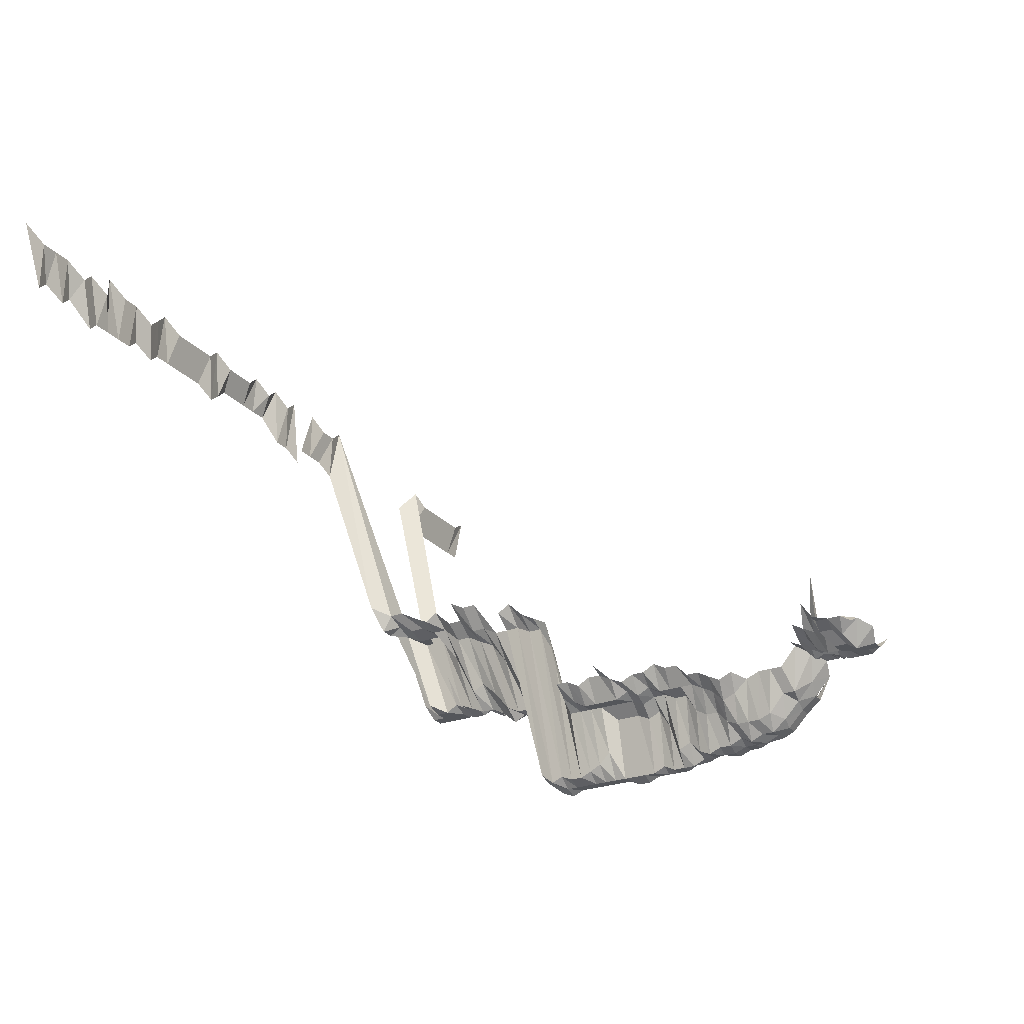
<metadata>
{"format":"obj","ext":"obj","renderer":"f3d","projection":"perspective","resolution":1024,"background":"white","views":[{"elev":-25.1,"azim":121.0,"up":"+Z"}]}
</metadata>
<code>
g default
v 0.1515 0.4148 1.152
v 0.1338 0.4094 1.137
v 0.1181 0.4094 1.137
v 0.1038 0.4148 1.152
v 0.1833 0.3989 1.152
v 0.1686 0.4017 1.16
v 0.1485 0.3909 1.129
v 0.1338 0.3937 1.137
v 0.1181 0.3937 1.137
v 0.1024 0.3937 1.137
v 0.1846 0.3857 1.16
v 0.1663 0.3804 1.144
v 0.1495 0.378 1.137
v 0.1338 0.378 1.137
v 0.1181 0.378 1.137
v 0.1024 0.378 1.137
v 0.08728 0.3804 1.144
v 0.1846 0.3697 1.16
v 0.1674 0.3671 1.152
v 0.1495 0.3624 1.137
v 0.1338 0.3624 1.137
v 0.1189 0.3646 1.144
v 0.1024 0.3624 1.137
v 0.08789 0.3671 1.152
v 0.2006 0.3537 1.16
v 0.1846 0.3537 1.16
v 0.1674 0.3513 1.152
v 0.1515 0.3513 1.152
v 0.1338 0.3467 1.137
v 0.1197 0.3513 1.152
v 0.1031 0.3488 1.144
v 0.08728 0.3488 1.144
v 0.07248 0.3537 1.16
v 0.1937 0.3543 1.217
v 0.1708 0.3421 1.175
v 0.1526 0.3377 1.16
v 0.1347 0.3331 1.144
v 0.1189 0.3331 1.144
v 0.1038 0.3354 1.152
v 0.08789 0.3354 1.152
v 0.07198 0.3354 1.152
v 0.1732 0.3306 1.192
v 0.1535 0.3237 1.167
v 0.1366 0.3217 1.16
v 0.1197 0.3195 1.152
v 0.1031 0.3173 1.144
v 0.0885 0.3217 1.16
v 0.07198 0.3195 1.152
v 0.05534 0.3154 1.137
v 0.1545 0.3097 1.175
v 0.1374 0.3076 1.167
v 0.1205 0.3058 1.16
v 0.1045 0.3058 1.16
v 0.0885 0.3058 1.16
v 0.07054 0.2976 1.129
v 0.05427 0.2939 1.115
v 0.03888 0.2939 1.115
v 0.02426 0.3036 1.152
v 0.1213 0.2915 1.167
v 0.1051 0.2915 1.167
v 0.08507 0.2785 1.115
v 0.06917 0.2765 1.107
v 0.05354 0.2748 1.1
v 0.03835 0.2748 1.1
v 0.02363 0.2803 1.122
v 0.008352 0.2878 1.152
v 0.1031 0.27 1.144
v 0.08507 0.2632 1.115
v 0.06792 0.2566 1.087
v 0.05257 0.2549 1.08
v 0.03766 0.2549 1.08
v 0.02316 0.2596 1.1
v 0.008135 0.2648 1.122
v 0.1031 0.2542 1.144
v 0.08339 0.2429 1.093
v 0.06705 0.2385 1.073
v 0.05223 0.2385 1.073
v 0.03741 0.2385 1.073
v 0.02289 0.2416 1.087
v 0.008026 0.246 1.107
v -0.007503 0.2542 1.144
v 0.1031 0.2385 1.144
v 0.08293 0.2266 1.087
v 0.06705 0.2237 1.073
v 0.05189 0.2222 1.066
v 0.03741 0.2237 1.073
v 0.02289 0.2266 1.087
v 0.008026 0.2308 1.107
v -0.007359 0.2339 1.122
v 0.1024 0.2213 1.137
v 0.08293 0.2116 1.087
v 0.06661 0.2075 1.066
v 0.05189 0.2075 1.066
v 0.03717 0.2075 1.066
v 0.02289 0.2116 1.087
v 0.007924 0.2128 1.093
v -0.007359 0.2184 1.122
v -0.02316 0.2213 1.137
v 0.1189 0.2069 1.144
v 0.1011 0.203 1.122
v 0.08293 0.1966 1.087
v 0.06705 0.1941 1.073
v 0.05189 0.1928 1.066
v 0.03717 0.1928 1.066
v 0.02289 0.1966 1.087
v 0.007924 0.1977 1.093
v -0.007359 0.203 1.122
v -0.0233 0.2069 1.144
v 0.1181 0.19 1.137
v 0.1005 0.1863 1.115
v 0.08339 0.1827 1.093
v 0.06661 0.1781 1.066
v 0.0516 0.1771 1.06
v 0.03696 0.1771 1.06
v 0.02289 0.1817 1.087
v 0.008026 0.185 1.107
v -0.007457 0.19 1.137
v -0.02346 0.1925 1.152
v 0.1189 0.1754 1.144
v 0.1017 0.1731 1.129
v 0.08446 0.1697 1.107
v 0.06661 0.1635 1.066
v 0.0516 0.1625 1.06
v 0.03717 0.1635 1.066
v 0.02274 0.1656 1.08
v 0.007975 0.1687 1.1
v -0.007405 0.1731 1.129
v 0.1197 0.1608 1.152
v 0.1024 0.1587 1.137
v 0.08446 0.1545 1.107
v 0.06623 0.1479 1.06
v 0.0516 0.1479 1.06
v 0.03717 0.1488 1.066
v 0.0226 0.1497 1.073
v 0.008026 0.1545 1.107
v -0.007457 0.1587 1.137
v 0.1197 0.1449 1.152
v 0.1031 0.1439 1.144
v 0.08507 0.1402 1.115
v 0.06661 0.1341 1.066
v 0.0516 0.1333 1.06
v 0.03696 0.1333 1.06
v 0.0226 0.1349 1.073
v 0.007924 0.1375 1.093
v -0.007457 0.143 1.137
v 0.1213 0.1307 1.167
v 0.1031 0.1281 1.144
v 0.08675 0.1273 1.137
v 0.06748 0.1209 1.08
v 0.05126 0.1179 1.053
v 0.03696 0.1187 1.06
v 0.0226 0.1202 1.073
v 0.007924 0.1224 1.093
v -0.007503 0.1281 1.144
v 0.1213 0.1146 1.167
v 0.1031 0.1123 1.144
v 0.08675 0.1117 1.137
v 0.06705 0.1054 1.073
v 0.05126 0.1034 1.053
v 0.03671 0.1034 1.053
v 0.0226 0.1054 1.073
v 0.007881 0.1067 1.087
v -0.007503 0.1123 1.144
v 0.1221 0.0992 1.175
v 0.1031 0.09658 1.144
v 0.08728 0.09658 1.144
v 0.06917 0.09346 1.107
v 0.05126 0.0889 1.053
v 0.03671 0.0889 1.053
v 0.02245 0.09 1.066
v 0.007779 0.09059 1.073
v -0.007503 0.09658 1.144
v 0.1213 0.08244 1.167
v 0.1038 0.08138 1.152
v 0.08728 0.08082 1.144
v 0.07054 0.07976 1.129
v 0.0516 0.07488 1.06
v 0.03671 0.07439 1.053
v 0.02245 0.07531 1.066
v 0.007779 0.0758 1.073
v -0.007555 0.08138 1.152
v 0.1213 0.06636 1.167
v 0.1031 0.06505 1.144
v 0.08675 0.06465 1.137
v 0.07011 0.0638 1.122
v 0.05126 0.05988 1.053
v 0.03671 0.05988 1.053
v 0.02245 0.06062 1.066
v 0.007729 0.06062 1.066
v -0.007555 0.0655 1.152
v 0.1205 0.04997 1.16
v 0.1038 0.04963 1.152
v 0.08728 0.04929 1.144
v 0.07054 0.04864 1.129
v 0.05126 0.04536 1.053
v 0.03651 0.04511 1.047
v 0.02232 0.04567 1.06
v 0.007779 0.04623 1.073
v -0.007555 0.04963 1.152
v -0.02393 0.05062 1.175
v 0.1213 0.03419 1.167
v 0.1031 0.03352 1.144
v 0.08728 0.03352 1.144
v 0.07054 0.03308 1.129
v 0.05126 0.03085 1.053
v 0.03651 0.03068 1.047
v 0.02232 0.03106 1.06
v 0.008294 0.03352 1.144
v -0.007555 0.03375 1.152
v -0.02393 0.03443 1.175
v 0.1393 0.01836 1.183
v 0.1221 0.01823 1.175
v 0.1031 0.01775 1.144
v 0.08728 0.01775 1.144
v 0.07054 0.01752 1.129
v 0.05126 0.01634 1.053
v 0.03671 0.01634 1.053
v 0.02232 0.01645 1.06
v 0.008294 0.01775 1.144
v -0.007608 0.018 1.16
v -0.02393 0.01823 1.175
v 0.1221 0.002041 1.175
v 0.1031 0.001987 1.144
v 0.08728 0.001987 1.144
v 0.06792 0.001888 1.087
v 0.05126 0.001829 1.053
v 0.03671 0.001829 1.053
v 0.02232 0.001841 1.06
v 0.008352 0.002001 1.152
v -0.007555 0.002001 1.152
v -0.02393 0.002041 1.175
v 0.1213 -0.01405 1.167
v 0.1031 -0.01378 1.144
v 0.08728 -0.01378 1.144
v 0.06705 -0.01292 1.073
v 0.05126 -0.01268 1.053
v 0.03671 -0.01268 1.053
v 0.02232 -0.01277 1.06
v 0.008294 -0.01378 1.144
v -0.007555 -0.01388 1.152
v -0.02409 -0.01425 1.183
v 0.1221 -0.03035 1.175
v 0.1038 -0.02975 1.152
v 0.08728 -0.02954 1.144
v 0.06661 -0.02753 1.066
v 0.05126 -0.02719 1.053
v 0.03671 -0.02719 1.053
v 0.02232 -0.02738 1.06
v 0.008294 -0.02954 1.144
v -0.007608 -0.02996 1.16
v -0.02393 -0.03035 1.175
v 0.1221 -0.04654 1.175
v 0.1045 -0.04594 1.16
v 0.08728 -0.04531 1.144
v 0.06623 -0.04198 1.06
v 0.05126 -0.04171 1.053
v 0.03671 -0.04171 1.053
v 0.02409 -0.04531 1.144
v 0.008294 -0.04531 1.144
v -0.007555 -0.04563 1.152
v -0.02409 -0.04685 1.183
v 0.1145 -0.06786 1.271
v 0.09415 -0.06588 1.234
v 0.06623 -0.05659 1.06
v 0.05126 -0.05622 1.053
v 0.03671 -0.05622 1.053
v 0.02457 -0.0623 1.167
v 0.008461 -0.0623 1.167
v -0.007706 -0.06273 1.175
v 0.1153 -0.08598 1.28
v 0.09697 -0.08537 1.271
v 0.06661 -0.0716 1.066
v 0.05126 -0.07073 1.053
v 0.03651 -0.07033 1.047
v 0.02474 -0.07892 1.175
v 0.008519 -0.07892 1.175
v -0.007759 -0.07946 1.183
v 0.1162 -0.1044 1.29
v 0.09697 -0.1029 1.271
v 0.06623 -0.08581 1.06
v 0.0516 -0.08581 1.06
v 0.03671 -0.08524 1.053
v 0.02474 -0.09512 1.175
v 0.008519 -0.09512 1.175
v -0.007706 -0.09512 1.175
v 0.1179 -0.124 1.309
v 0.09766 -0.1213 1.28
v 0.06705 -0.1016 1.073
v 0.05189 -0.101 1.066
v 0.04097 -0.1113 1.175
v 0.02474 -0.1113 1.175
v 0.008577 -0.1121 1.183
v -0.007818 -0.1129 1.192
v 0.117 -0.141 1.299
v 0.09766 -0.1389 1.28
v 0.07548 -0.1311 1.208
v 0.05719 -0.1275 1.175
v 0.04069 -0.1266 1.167
v 0.02474 -0.1275 1.175
v 0.008642 -0.1293 1.192
v -0.007923 -0.1311 1.208
v 0.09766 -0.1565 1.28
v 0.07767 -0.152 1.243
v 0.05719 -0.1437 1.175
v 0.04097 -0.1437 1.175
v 0.02491 -0.1447 1.183
v 0.0087 -0.1468 1.2
v -0.007923 -0.1477 1.208
v 0.1188 -0.1795 1.319
v 0.09842 -0.1755 1.29
v 0.07942 -0.173 1.271
v 0.05758 -0.161 1.183
v 0.04069 -0.1588 1.167
v 0.02491 -0.161 1.183
v 0.008758 -0.1644 1.208
v 0.1188 -0.1977 1.319
v 0.09842 -0.1933 1.29
v 0.07998 -0.1918 1.28
v 0.0588 -0.181 1.208
v 0.04125 -0.1773 1.183
v 0.02491 -0.1773 1.183
v 0.008758 -0.181 1.208
v 0.1197 -0.2175 1.329
v 0.09987 -0.2142 1.309
v 0.0806 -0.2111 1.29
v 0.05963 -0.2005 1.225
v 0.04156 -0.1951 1.192
v 0.02527 -0.1964 1.2
v 0.008642 -0.1951 1.192
v -0.007923 -0.1977 1.208
v 0.09987 -0.2322 1.309
v 0.0806 -0.2289 1.29
v 0.05924 -0.2159 1.217
v 0.04156 -0.2115 1.192
v 0.02527 -0.2129 1.2
v 0.008758 -0.2143 1.208
v -0.007982 -0.2159 1.217
v 0.1014 -0.2541 1.329
v 0.08179 -0.2503 1.309
v 0.06187 -0.243 1.271
v 0.04184 -0.2294 1.2
v 0.02544 -0.231 1.208
v 0.0087 -0.2294 1.2
v -0.007982 -0.2327 1.217
v 0.1006 -0.2704 1.319
v 0.08179 -0.2683 1.309
v 0.06372 -0.2683 1.309
v 0.04212 -0.2476 1.208
v 0.02544 -0.2476 1.208
v 0.0087 -0.246 1.2
v -0.007982 -0.2495 1.217
v 0.1014 -0.2907 1.329
v 0.08242 -0.2885 1.319
v 0.06372 -0.2864 1.309
v 0.04564 -0.2864 1.309
v 0.02563 -0.2662 1.217
v 0.008758 -0.2643 1.208
v -0.007923 -0.2643 1.208
v 0.1022 -0.3116 1.34
v 0.08242 -0.3067 1.319
v 0.06372 -0.3044 1.309
v 0.04564 -0.3044 1.309
v 0.02544 -0.2809 1.208
v 0.008758 -0.2809 1.208
v -0.007923 -0.2809 1.208
v 0.8226 -0.4018 1.631
v 0.7922 -0.3978 1.615
v 0.7699 -0.3978 1.615
v 0.7476 -0.3978 1.615
v 0.7186 -0.3941 1.6
v 0.703 -0.3978 1.615
v 0.6744 -0.3941 1.6
v 0.665 -0.4018 1.631
v 0.6361 -0.3978 1.615
v 0.6138 -0.3978 1.615
v 0.586 -0.3941 1.6
v 0.5692 -0.3978 1.615
v 0.5523 -0.4018 1.631
v 0.5246 -0.3978 1.615
v 0.5023 -0.3978 1.615
v 0.48 -0.3978 1.615
v 0.4577 -0.3978 1.615
v 0.4397 -0.4018 1.631
v 0.4131 -0.3978 1.615
v 0.3908 -0.3978 1.615
v 0.3685 -0.3978 1.615
v 0.3497 -0.4018 1.631
v 0.3239 -0.3978 1.615
v 0.3046 -0.4018 1.631
v 0.2793 -0.3978 1.615
v 0.2596 -0.4018 1.631
v 0.2145 -0.4018 1.631
v 0.1901 -0.3978 1.615
v 0.1678 -0.3978 1.615
v 0.147 -0.4018 1.631
v 0.1022 -0.3301 1.34
v 0.08304 -0.3274 1.329
v 0.0642 -0.3249 1.319
v 0.04243 -0.2998 1.217
v 0.02544 -0.2976 1.208
v 0.008758 -0.2976 1.208
v -0.007923 -0.2976 1.208
v -0.02479 -0.2998 1.217
v -0.05519 -0.3978 1.615
v -0.07677 -0.3941 1.6
v -0.09887 -0.3941 1.6
v -0.121 -0.3941 1.6
v -0.1431 -0.3941 1.6
v -0.1651 -0.3941 1.6
v -0.189 -0.3978 1.615
v 0.7853 -0.405 1.557
v 0.7707 -0.4086 1.571
v 0.7423 -0.405 1.557
v 0.7273 -0.4086 1.571
v 0.693 -0.4013 1.543
v 0.6778 -0.405 1.557
v 0.6563 -0.405 1.557
v 0.6348 -0.405 1.557
v 0.6133 -0.405 1.557
v 0.5971 -0.4086 1.571
v 0.5703 -0.405 1.557
v 0.5537 -0.4086 1.571
v 0.532 -0.4086 1.571
v 0.5103 -0.4086 1.571
v 0.4886 -0.4086 1.571
v 0.4669 -0.4086 1.571
v 0.4413 -0.405 1.557
v 0.4236 -0.4086 1.571
v 0.4057 -0.4125 1.586
v 0.3838 -0.4125 1.586
v 0.3619 -0.4125 1.586
v 0.34 -0.4125 1.586
v 0.3181 -0.4125 1.586
v 0.2908 -0.405 1.557
v 0.2693 -0.405 1.557
v 0.2456 -0.4013 1.543
v 0.2283 -0.4086 1.571
v 0.2066 -0.4086 1.571
v 0.1849 -0.4086 1.571
v 0.1618 -0.405 1.557
v 0.1216 -0.3511 1.35
v 0.1006 -0.3431 1.319
v 0.08242 -0.3431 1.319
v 0.06469 -0.3457 1.329
v 0.04672 -0.3485 1.34
v 0.0258 -0.3186 1.225
v 0.008758 -0.3142 1.208
v -0.007923 -0.3142 1.208
v -0.0323 -0.4125 1.586
v -0.05321 -0.405 1.557
v -0.07471 -0.405 1.557
v -0.09621 -0.405 1.557
v -0.1177 -0.405 1.557
v -0.1392 -0.405 1.557
v -0.1607 -0.405 1.557
v -0.1822 -0.405 1.557
g save_OBJ_Seq_Mesh1
f 7 1 6
f 1 7 2
f 8 2 7
f 2 8 3
f 9 3 8
f 3 9 4
f 10 4 9
f 5 11 6
f 12 6 11
f 6 12 7
f 13 7 12
f 7 13 8
f 14 8 13
f 8 14 9
f 15 9 14
f 9 15 10
f 16 10 15
f 11 18 12
f 19 12 18
f 12 19 13
f 20 13 19
f 13 20 14
f 21 14 20
f 14 21 15
f 22 15 21
f 15 22 16
f 23 16 22
f 16 23 17
f 24 17 23
f 26 18 25
f 18 26 19
f 27 19 26
f 19 27 20
f 28 20 27
f 20 28 21
f 29 21 28
f 21 29 22
f 30 22 29
f 22 30 23
f 31 23 30
f 23 31 24
f 32 24 31
f 26 34 27
f 35 27 34
f 27 35 28
f 36 28 35
f 28 36 29
f 37 29 36
f 29 37 30
f 38 30 37
f 30 38 31
f 39 31 38
f 31 39 32
f 40 32 39
f 32 40 33
f 41 33 40
f 35 42 36
f 43 36 42
f 36 43 37
f 44 37 43
f 37 44 38
f 45 38 44
f 38 45 39
f 46 39 45
f 39 46 40
f 47 40 46
f 40 47 41
f 48 41 47
f 43 50 44
f 51 44 50
f 44 51 45
f 52 45 51
f 45 52 46
f 53 46 52
f 46 53 47
f 54 47 53
f 47 54 48
f 55 48 54
f 48 55 49
f 56 49 55
f 52 59 53
f 60 53 59
f 53 60 54
f 61 54 60
f 54 61 55
f 62 55 61
f 55 62 56
f 63 56 62
f 56 63 57
f 64 57 63
f 57 64 58
f 65 58 64
f 60 67 61
f 68 61 67
f 61 68 62
f 69 62 68
f 62 69 63
f 70 63 69
f 63 70 64
f 71 64 70
f 64 71 65
f 72 65 71
f 65 72 66
f 73 66 72
f 67 74 68
f 75 68 74
f 68 75 69
f 76 69 75
f 69 76 70
f 77 70 76
f 70 77 71
f 78 71 77
f 71 78 72
f 79 72 78
f 72 79 73
f 80 73 79
f 74 82 75
f 83 75 82
f 75 83 76
f 84 76 83
f 76 84 77
f 85 77 84
f 77 85 78
f 86 78 85
f 78 86 79
f 87 79 86
f 79 87 80
f 88 80 87
f 80 88 81
f 89 81 88
f 82 90 83
f 91 83 90
f 83 91 84
f 92 84 91
f 84 92 85
f 93 85 92
f 85 93 86
f 94 86 93
f 86 94 87
f 95 87 94
f 87 95 88
f 96 88 95
f 88 96 89
f 97 89 96
f 100 90 99
f 90 100 91
f 101 91 100
f 91 101 92
f 102 92 101
f 92 102 93
f 103 93 102
f 93 103 94
f 104 94 103
f 94 104 95
f 105 95 104
f 95 105 96
f 106 96 105
f 96 106 97
f 107 97 106
f 97 107 98
f 108 98 107
f 99 109 100
f 110 100 109
f 100 110 101
f 111 101 110
f 101 111 102
f 112 102 111
f 102 112 103
f 113 103 112
f 103 113 104
f 114 104 113
f 104 114 105
f 115 105 114
f 105 115 106
f 116 106 115
f 106 116 107
f 117 107 116
f 107 117 108
f 118 108 117
f 109 119 110
f 120 110 119
f 110 120 111
f 121 111 120
f 111 121 112
f 122 112 121
f 112 122 113
f 123 113 122
f 113 123 114
f 124 114 123
f 114 124 115
f 125 115 124
f 115 125 116
f 126 116 125
f 116 126 117
f 127 117 126
f 117 127 118
f 119 128 120
f 129 120 128
f 120 129 121
f 130 121 129
f 121 130 122
f 131 122 130
f 122 131 123
f 132 123 131
f 123 132 124
f 133 124 132
f 124 133 125
f 134 125 133
f 125 134 126
f 135 126 134
f 126 135 127
f 136 127 135
f 128 137 129
f 138 129 137
f 129 138 130
f 139 130 138
f 130 139 131
f 140 131 139
f 131 140 132
f 141 132 140
f 132 141 133
f 142 133 141
f 133 142 134
f 143 134 142
f 134 143 135
f 144 135 143
f 135 144 136
f 145 136 144
f 137 146 138
f 147 138 146
f 138 147 139
f 148 139 147
f 139 148 140
f 149 140 148
f 140 149 141
f 150 141 149
f 141 150 142
f 151 142 150
f 142 151 143
f 152 143 151
f 143 152 144
f 153 144 152
f 144 153 145
f 154 145 153
f 146 155 147
f 156 147 155
f 147 156 148
f 157 148 156
f 148 157 149
f 158 149 157
f 149 158 150
f 159 150 158
f 150 159 151
f 160 151 159
f 151 160 152
f 161 152 160
f 152 161 153
f 162 153 161
f 153 162 154
f 163 154 162
f 155 164 156
f 165 156 164
f 156 165 157
f 166 157 165
f 157 166 158
f 167 158 166
f 158 167 159
f 168 159 167
f 159 168 160
f 169 160 168
f 160 169 161
f 170 161 169
f 161 170 162
f 171 162 170
f 162 171 163
f 172 163 171
f 164 173 165
f 174 165 173
f 165 174 166
f 175 166 174
f 166 175 167
f 176 167 175
f 167 176 168
f 177 168 176
f 168 177 169
f 178 169 177
f 169 178 170
f 179 170 178
f 170 179 171
f 180 171 179
f 171 180 172
f 181 172 180
f 173 182 174
f 183 174 182
f 174 183 175
f 184 175 183
f 175 184 176
f 185 176 184
f 176 185 177
f 186 177 185
f 177 186 178
f 187 178 186
f 178 187 179
f 188 179 187
f 179 188 180
f 189 180 188
f 180 189 181
f 190 181 189
f 182 191 183
f 192 183 191
f 183 192 184
f 193 184 192
f 184 193 185
f 194 185 193
f 185 194 186
f 195 186 194
f 186 195 187
f 196 187 195
f 187 196 188
f 197 188 196
f 188 197 189
f 198 189 197
f 189 198 190
f 199 190 198
f 191 201 192
f 202 192 201
f 192 202 193
f 203 193 202
f 193 203 194
f 204 194 203
f 194 204 195
f 205 195 204
f 195 205 196
f 206 196 205
f 196 206 197
f 207 197 206
f 197 207 198
f 208 198 207
f 198 208 199
f 209 199 208
f 199 209 200
f 210 200 209
f 212 201 211
f 201 212 202
f 213 202 212
f 202 213 203
f 214 203 213
f 203 214 204
f 215 204 214
f 204 215 205
f 216 205 215
f 205 216 206
f 217 206 216
f 206 217 207
f 218 207 217
f 207 218 208
f 219 208 218
f 208 219 209
f 220 209 219
f 209 220 210
f 221 210 220
f 212 222 213
f 223 213 222
f 213 223 214
f 224 214 223
f 214 224 215
f 225 215 224
f 215 225 216
f 226 216 225
f 216 226 217
f 227 217 226
f 217 227 218
f 228 218 227
f 218 228 219
f 229 219 228
f 219 229 220
f 230 220 229
f 220 230 221
f 231 221 230
f 222 232 223
f 233 223 232
f 223 233 224
f 234 224 233
f 224 234 225
f 235 225 234
f 225 235 226
f 236 226 235
f 226 236 227
f 237 227 236
f 227 237 228
f 238 228 237
f 228 238 229
f 239 229 238
f 229 239 230
f 240 230 239
f 230 240 231
f 241 231 240
f 232 242 233
f 243 233 242
f 233 243 234
f 244 234 243
f 234 244 235
f 245 235 244
f 235 245 236
f 246 236 245
f 236 246 237
f 247 237 246
f 237 247 238
f 248 238 247
f 238 248 239
f 249 239 248
f 239 249 240
f 250 240 249
f 240 250 241
f 251 241 250
f 242 252 243
f 253 243 252
f 243 253 244
f 254 244 253
f 244 254 245
f 255 245 254
f 245 255 246
f 256 246 255
f 246 256 247
f 257 247 256
f 247 257 248
f 258 248 257
f 248 258 249
f 259 249 258
f 249 259 250
f 260 250 259
f 250 260 251
f 261 251 260
f 253 262 254
f 263 254 262
f 254 263 255
f 264 255 263
f 255 264 256
f 265 256 264
f 256 265 257
f 266 257 265
f 257 266 258
f 267 258 266
f 258 267 259
f 268 259 267
f 259 268 260
f 269 260 268
f 260 269 261
f 262 270 263
f 271 263 270
f 263 271 264
f 272 264 271
f 264 272 265
f 273 265 272
f 265 273 266
f 274 266 273
f 266 274 267
f 275 267 274
f 267 275 268
f 276 268 275
f 268 276 269
f 277 269 276
f 270 278 271
f 279 271 278
f 271 279 272
f 280 272 279
f 272 280 273
f 281 273 280
f 273 281 274
f 282 274 281
f 274 282 275
f 283 275 282
f 275 283 276
f 284 276 283
f 276 284 277
f 285 277 284
f 278 286 279
f 287 279 286
f 279 287 280
f 288 280 287
f 280 288 281
f 289 281 288
f 281 289 282
f 290 282 289
f 282 290 283
f 291 283 290
f 283 291 284
f 292 284 291
f 284 292 285
f 293 285 292
f 286 294 287
f 295 287 294
f 287 295 288
f 296 288 295
f 288 296 289
f 297 289 296
f 289 297 290
f 298 290 297
f 290 298 291
f 299 291 298
f 291 299 292
f 300 292 299
f 292 300 293
f 301 293 300
f 295 302 296
f 303 296 302
f 296 303 297
f 304 297 303
f 297 304 298
f 305 298 304
f 298 305 299
f 306 299 305
f 299 306 300
f 307 300 306
f 300 307 301
f 308 301 307
f 310 302 309
f 302 310 303
f 311 303 310
f 303 311 304
f 312 304 311
f 304 312 305
f 313 305 312
f 305 313 306
f 314 306 313
f 306 314 307
f 315 307 314
f 307 315 308
f 309 316 310
f 317 310 316
f 310 317 311
f 318 311 317
f 311 318 312
f 319 312 318
f 312 319 313
f 320 313 319
f 313 320 314
f 321 314 320
f 314 321 315
f 322 315 321
f 316 323 317
f 324 317 323
f 317 324 318
f 325 318 324
f 318 325 319
f 326 319 325
f 319 326 320
f 327 320 326
f 320 327 321
f 328 321 327
f 321 328 322
f 329 322 328
f 324 331 325
f 332 325 331
f 325 332 326
f 333 326 332
f 326 333 327
f 334 327 333
f 327 334 328
f 335 328 334
f 328 335 329
f 336 329 335
f 329 336 330
f 337 330 336
f 331 338 332
f 339 332 338
f 332 339 333
f 340 333 339
f 333 340 334
f 341 334 340
f 334 341 335
f 342 335 341
f 335 342 336
f 343 336 342
f 336 343 337
f 344 337 343
f 338 345 339
f 346 339 345
f 339 346 340
f 347 340 346
f 340 347 341
f 348 341 347
f 341 348 342
f 349 342 348
f 342 349 343
f 350 343 349
f 343 350 344
f 351 344 350
f 345 352 346
f 353 346 352
f 346 353 347
f 354 347 353
f 347 354 348
f 355 348 354
f 348 355 349
f 356 349 355
f 349 356 350
f 357 350 356
f 350 357 351
f 358 351 357
f 352 359 353
f 360 353 359
f 353 360 354
f 361 354 360
f 354 361 355
f 362 355 361
f 355 362 356
f 363 356 362
f 356 363 357
f 364 357 363
f 357 364 358
f 365 358 364
f 396 359 395
f 359 396 360
f 397 360 396
f 360 397 361
f 398 361 397
f 361 398 362
f 399 362 398
f 362 399 363
f 400 363 399
f 363 400 364
f 401 364 400
f 364 401 365
f 402 365 401
f 366 411 367
f 412 367 411
f 367 412 368
f 413 368 412
f 368 413 369
f 414 369 413
f 369 414 370
f 415 370 414
f 370 415 371
f 416 371 415
f 371 416 372
f 417 372 416
f 372 417 373
f 418 373 417
f 373 418 374
f 419 374 418
f 374 419 375
f 420 375 419
f 375 420 376
f 421 376 420
f 376 421 377
f 422 377 421
f 377 422 378
f 423 378 422
f 378 423 379
f 424 379 423
f 379 424 380
f 425 380 424
f 380 425 381
f 426 381 425
f 381 426 382
f 427 382 426
f 382 427 383
f 428 383 427
f 383 428 384
f 429 384 428
f 384 429 385
f 430 385 429
f 385 430 386
f 431 386 430
f 386 431 387
f 432 387 431
f 387 432 388
f 433 388 432
f 388 433 389
f 434 389 433
f 389 434 390
f 435 390 434
f 390 435 391
f 436 391 435
f 438 392 437
f 392 438 393
f 439 393 438
f 393 439 394
f 440 394 439
f 394 440 395
f 441 395 440
f 395 441 396
f 442 396 441
f 396 442 397
f 443 397 442
f 397 443 398
f 444 398 443
f 398 444 399
f 445 399 444
f 399 445 400
f 446 400 445
f 400 446 401
f 447 401 446
f 401 447 402
f 448 402 447
f 402 448 403
f 449 403 448
f 403 449 404
f 450 404 449
f 404 450 405
f 451 405 450
f 405 451 406
f 452 406 451
f 406 452 407
f 453 407 452
f 407 453 408
f 454 408 453
f 408 454 409
f 455 409 454
f 409 455 410
f 456 410 455

</code>
